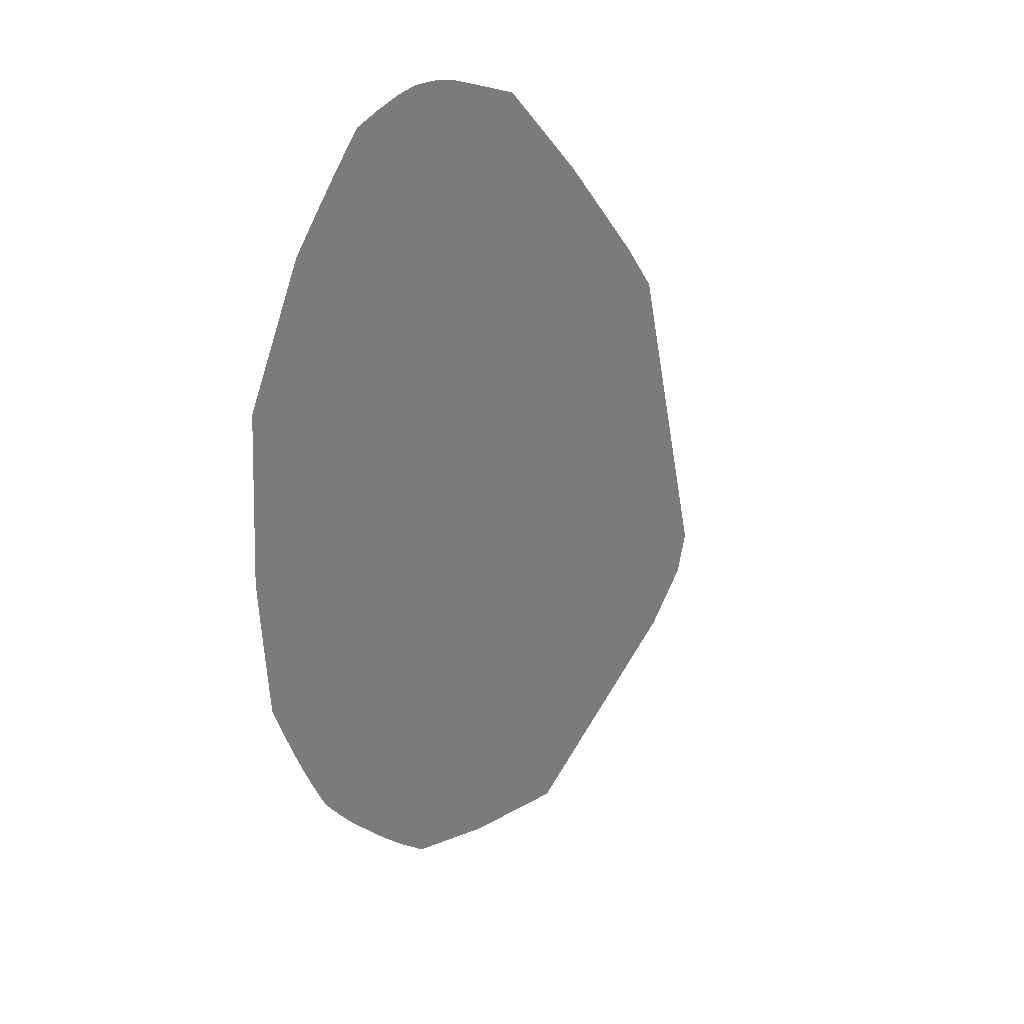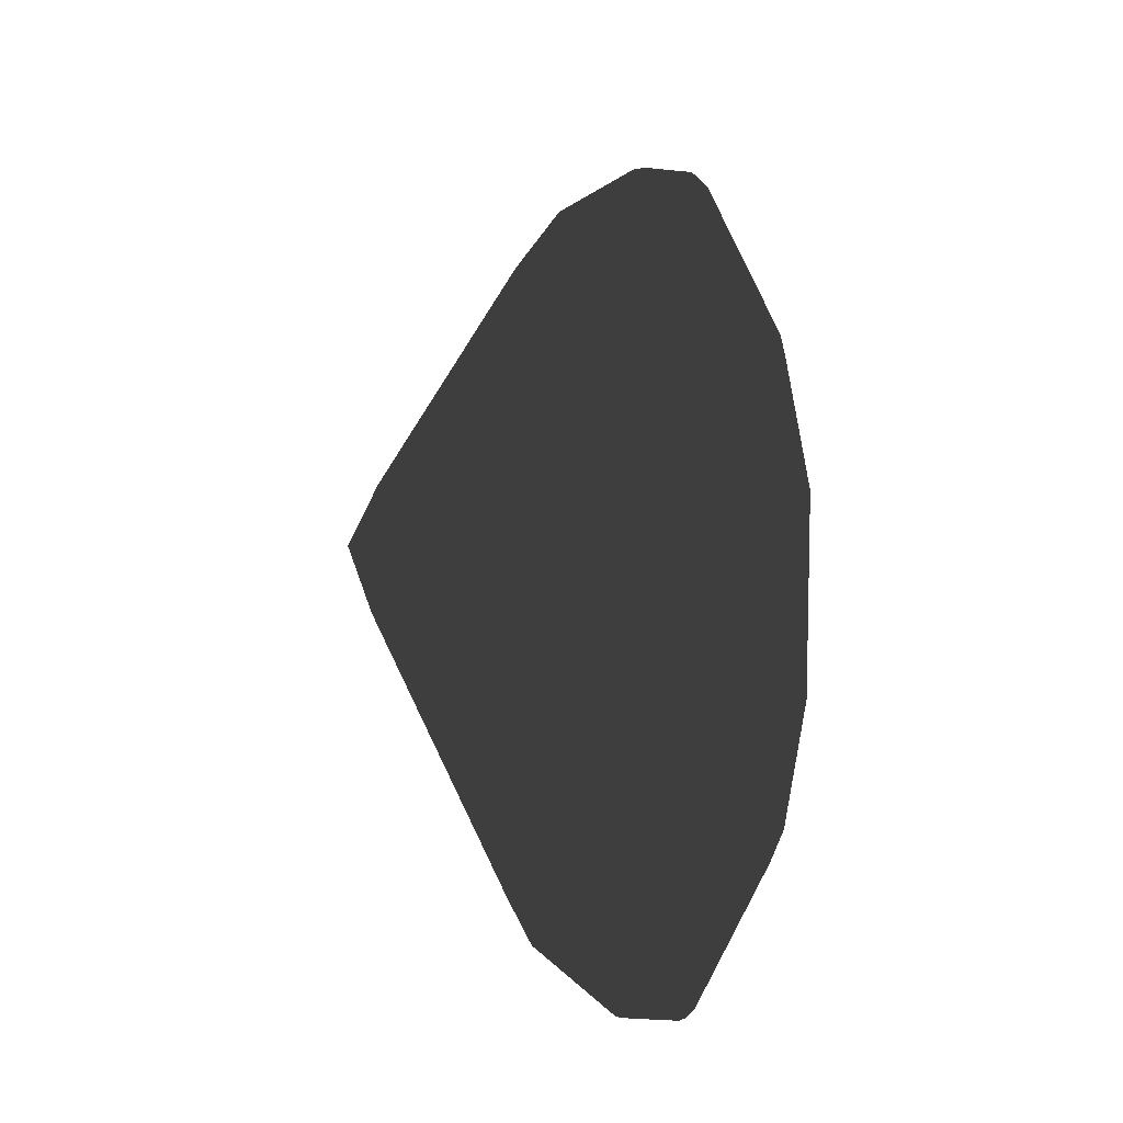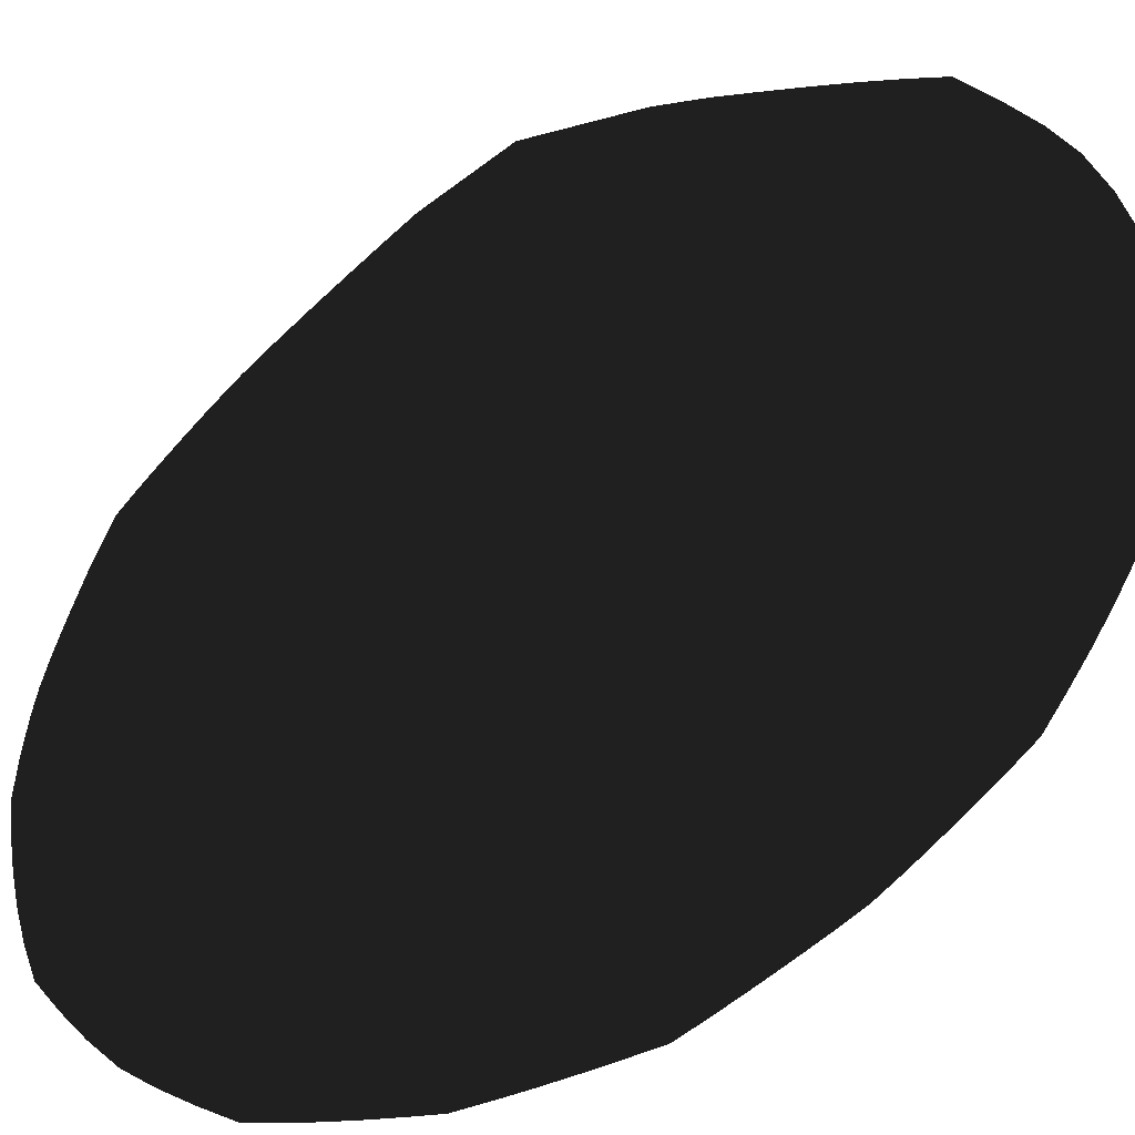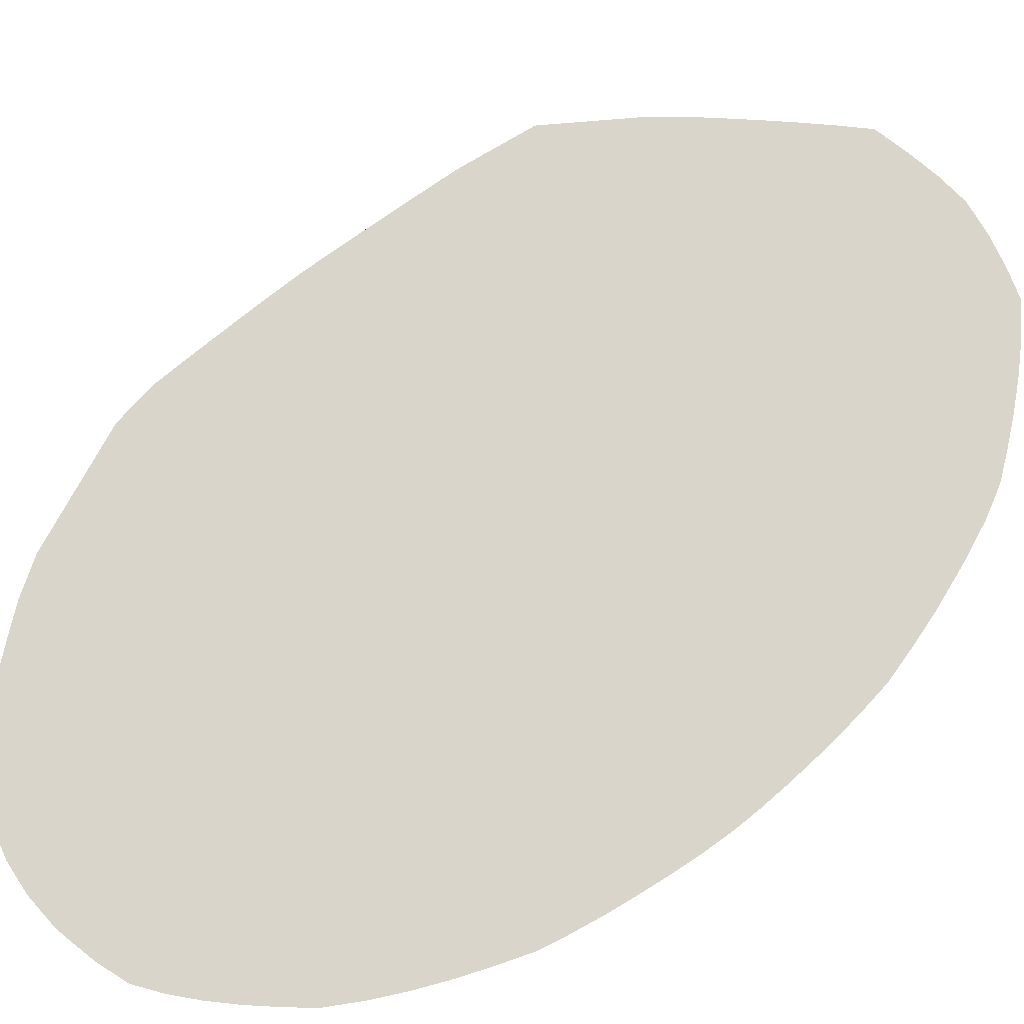
<metadata>
{"format":"obj","ext":"obj","renderer":"f3d","projection":"perspective","resolution":1024,"background":"white","views":[{"elev":28.9,"azim":-54.2,"up":"+Y"},{"elev":-29.9,"azim":81.5,"up":"+Y"},{"elev":-59.5,"azim":-43.1,"up":"+Z"},{"elev":74.3,"azim":-127.4,"up":"+Z"}]}
</metadata>
<code>
v -0.0004555 0.4993 1.633
v -0.0004555 0.4993 1.633
v -0.0004549 0.4993 1.633
v -0.0004555 0.4993 1.633
v -0.0008342 -0.5038 1.633
v -0.000834 -0.5038 1.633
v -0.0008345 -0.5038 1.633
v -0.0006527 -0.002515 1.815
v -0.0008342 -0.5038 1.633
v -0.0006527 -0.002515 1.815
v -1.099 1.808 0.6287
v 1.099 1.806 0.6287
v 1.098 -1.81 0.6287
v -1.101 -1.807 0.6287
v 0.4561 -0.002624 1.595
v 0.4561 -0.002624 1.595
v 0.4561 -0.002623 1.595
v 0.4561 -0.002624 1.595
v -0.4573 -0.001699 1.595
v -0.4573 -0.001699 1.595
v -0.4573 -0.0017 1.595
v -0.4573 -0.001699 1.595
v 0.0003227 2.456 0.7031
v -0.5914 2.543 0.4653
v 0.5921 2.541 0.4653
v 0.0003227 2.456 0.7031
v -0.001532 -2.457 0.7031
v -0.5933 -2.542 0.4653
v -0.001532 -2.457 0.7031
v -1.099 1.808 0.6287
v -1.569 1.351 0.5238
v -0.5914 2.543 0.4653
v 1.099 1.806 0.6287
v 1.569 1.347 0.5238
v 0.5921 2.541 0.4653
v 0.5902 -2.543 0.4653
v 1.098 -1.81 0.6287
v 0.5902 -2.543 0.4653
v -1.101 -1.807 0.6287
v -1.57 -1.348 0.5238
v -0.5933 -2.542 0.4653
v -1.443 0.0004396 0.8828
v -1.443 0.0005452 0.8828
v 1.569 1.347 0.5238
v 1.568 -1.351 0.5239
v 1.442 -0.002482 0.8829
v 1.568 -1.351 0.5238
v 1.442 -0.000545 0.8823
v -1.569 1.351 0.5238
v -1.569 1.351 0.5238
v 1.569 1.347 0.5238
v -1.57 -1.348 0.5238
v -1.57 -1.348 0.5238
v 1.568 -1.352 0.5237
v 0.0006099 3.123 -0.1259
v 0.0006059 3.123 -0.1259
v -0.001748 -3.122 -0.1263
v -0.001752 -3.122 -0.1263
v -0.2146 3.108 -0.1545
v 0.2158 3.107 -0.1545
v 0.2132 -3.107 -0.1549
v -0.217 -3.106 -0.1549
v -0.6256 2.982 -0.08878
v -0.4235 3.056 -0.1357
v 0.4228 -3.055 -0.136
v 0.4247 3.055 -0.1357
v -0.4258 -3.054 -0.1361
v -0.6256 2.982 -0.08879
v 0.6245 -2.981 -0.08897
v 0.6244 -2.981 -0.08901
v 0.6267 2.981 -0.08874
v 0.6266 2.981 -0.0888
v -0.6279 -2.98 -0.089
v -0.6279 -2.98 -0.089
v -0.7873 2.862 -0.1676
v 0.7863 -2.861 -0.1681
v -0.7894 -2.859 -0.1681
v 0.7885 2.86 -0.1676
v -0.9365 2.727 -0.2124
v 0.9353 -2.726 -0.213
v -0.9385 -2.724 -0.213
v 0.9374 2.725 -0.2124
v -1.075 2.581 -0.231
v 1.074 -2.58 -0.2317
v -1.077 -2.578 -0.2317
v 1.076 2.579 -0.2309
v -1.205 2.428 -0.2302
v 1.204 -2.427 -0.2309
v -1.207 -2.425 -0.2309
v 1.206 2.426 -0.2302
v -1.33 2.272 -0.217
v 1.449 -2.05 -0.1255
v 1.329 -2.271 -0.2177
v -1.452 -2.047 -0.1255
v -1.331 -2.268 -0.2177
v 1.33 2.269 -0.217
v -1.451 2.051 -0.1251
v -1.451 2.051 -0.1251
v 1.449 -2.05 -0.1255
v -1.452 -2.047 -0.1256
v 1.451 2.048 -0.1251
v 1.451 2.048 -0.1251
v -1.547 1.843 -0.2237
v -1.548 -1.839 -0.2247
v 1.545 -1.843 -0.2246
v 1.547 1.84 -0.2241
v -1.632 1.628 -0.2586
v -1.633 -1.624 -0.2599
v 1.632 -1.625 -0.2603
v 1.632 1.624 -0.2592
v -1.707 1.408 -0.2359
v -1.708 -1.404 -0.237
v 1.706 -1.407 -0.2369
v 1.707 1.405 -0.2358
v -1.775 1.186 -0.1766
v -1.776 -1.182 -0.1774
v 1.808 -1.01 -0.0337
v 1.774 -1.185 -0.1773
v 1.775 1.183 -0.1765
v -1.809 1.011 -0.03366
v -1.809 1.011 -0.03366
v -1.81 -1.006 -0.03356
v -1.81 -1.006 -0.03366
v 1.808 -1.01 -0.03372
v 1.809 1.007 -0.03366
v 1.809 1.007 -0.03366
v -1.842 0.8086 -0.1027
v -1.842 -0.804 -0.1026
v 1.841 -0.8077 -0.1028
v 1.841 0.8049 -0.1027
v -1.867 0.6061 -0.1533
v -1.867 -0.6014 -0.1532
v 1.865 -0.6052 -0.1534
v 1.866 0.6023 -0.1533
v -1.886 0.4038 -0.1916
v -1.887 -0.3991 -0.1915
v 1.885 -0.4029 -0.1916
v 1.885 0.4 -0.1916
v -1.9 0.2024 -0.2158
v -1.905 0.0007196 -0.2191
v -1.9 -0.1977 -0.2157
v -1.905 0.002376 -0.2192
v 1.904 -0.0007194 -0.2192
v 1.899 0.1986 -0.2158
v 1.899 -0.2024 -0.2157
v 1.904 -0.0007197 -0.2192
v 1.899 0.1986 -0.4814
v 1.904 -0.0007197 -0.4901
v 1.775 1.183 -0.5321
v 1.809 1.007 -0.5121
v 1.841 0.8049 -0.4952
v 1.866 0.6023 -0.4856
v 1.885 0.4 -0.4808
v 1.899 0.2 -0.4814
v 1.774 -1.185 -0.5327
v 1.808 -1.01 -0.5127
v 1.841 -0.8077 -0.4956
v 1.865 -0.6052 -0.4858
v 1.885 -0.4029 -0.4809
v 1.899 -0.2024 -0.4814
v -1.809 1.011 -0.5159
v -1.842 0.8086 -0.4983
v -1.867 0.6061 -0.4879
v -1.886 0.4038 -0.4823
v -1.9 0.2024 -0.4822
v -1.81 -1.006 -0.5159
v -1.842 -0.804 -0.4983
v -1.867 -0.6014 -0.488
v -1.887 -0.3991 -0.4824
v -1.9 -0.1977 -0.4822
v 1.449 -2.05 -0.4513
v 1.545 -1.843 -0.4567
v 1.632 -1.625 -0.4738
v 1.706 -1.407 -0.5007
v 1.773 -1.188 -0.5334
v 1.33 2.269 -0.4606
v 1.451 2.048 -0.4514
v 1.547 1.84 -0.4569
v 1.632 1.624 -0.4737
v 1.707 1.405 -0.5007
v 1.773 1.188 -0.5332
v -1.33 2.272 -0.4606
v -1.451 2.051 -0.4524
v -1.547 1.843 -0.4586
v -1.632 1.628 -0.4759
v -1.707 1.408 -0.503
v -1.775 1.186 -0.5364
v -1.775 1.186 -0.5364
v -1.331 -2.268 -0.4606
v -1.452 -2.047 -0.4524
v -1.548 -1.839 -0.4587
v -1.633 -1.624 -0.4759
v -1.708 -1.404 -0.5031
v -1.776 -1.182 -0.5364
v -1.776 -1.182 -0.5364
v -1.905 0.002376 -0.4901
v -1.905 0.002376 -0.4901
v -1.905 0.002376 -0.4901
v -1.417 1.018 -0.8806
v -1.417 -1.014 -0.8806
v 1.904 -0.0007238 -0.4901
v 1.901 0.006117 -0.4922
v 1.904 -0.0007247 -0.4901
v 1.407 1.028 -0.8873
v 0.7863 -2.861 -0.4566
v 0.9353 -2.726 -0.4456
v 1.074 -2.58 -0.4444
v 1.204 -2.427 -0.4502
v 1.329 -2.271 -0.4606
v 1.329 -2.271 -0.4606
v 0.7885 2.86 -0.4566
v 0.9374 2.725 -0.4457
v 1.076 2.579 -0.4444
v 1.206 2.426 -0.4502
v -0.7873 2.862 -0.457
v -0.9365 2.727 -0.4462
v -1.075 2.581 -0.4449
v -1.205 2.428 -0.4505
v -1.33 2.272 -0.4606
v -0.7894 -2.859 -0.457
v -0.9385 -2.724 -0.4462
v -1.077 -2.578 -0.4449
v -1.207 -2.425 -0.4505
v 1.329 -2.271 -0.4606
v 1.33 2.269 -0.4606
v 1.404 1.028 -0.8902
v 1.33 2.269 -0.4606
v -1.33 2.272 -0.4606
v -1.331 -2.268 -0.4606
v -1.331 -2.268 -0.4606
v -0.001752 -3.122 -0.4696
v 0.2132 -3.107 -0.4546
v 0.4228 -3.055 -0.461
v 0.6244 -2.981 -0.4802
v 0.6245 -2.981 -0.4802
v 0.2158 3.107 -0.4546
v 0.4247 3.055 -0.461
v 0.6266 2.981 -0.4802
v 0.6267 2.981 -0.4802
v 0.4094 2.287 -0.8933
v -0.217 -3.106 -0.4547
v -0.4258 -3.054 -0.4611
v -0.6279 -2.98 -0.4802
v -0.6279 -2.98 -0.4802
v -0.3912 -2.286 -0.8933
v -0.001752 -3.122 -0.4696
v 0.0006059 3.123 -0.4696
v -0.2146 3.108 -0.4547
v -0.4235 3.056 -0.4611
v -0.6256 2.982 -0.4802
v -0.6256 2.982 -0.4802
v -0.3907 2.288 -0.8933
v 0.0006059 3.123 -0.4696
v -0.001752 -3.122 -0.4696
v 0.0006059 3.123 -0.4696
v 1.404 1.028 -0.8902
v 1.405 -1.031 -0.8895
v 1.405 -1.03 -0.8897
v 1.404 -1.032 -0.8897
v 1.147 -3.461e-08 -1.096
v -1.417 1.018 -0.8806
v -1.417 1.018 -0.8806
v -1.417 -1.014 -0.8806
v -1.417 -1.014 -0.8806
v 0.4089 -2.287 -0.8933
v 0.4089 -2.287 -0.8933
v 0.4089 -2.287 -0.8933
v 0.7543 -1.309 -1.096
v 0.4094 2.287 -0.8933
v 0.4094 2.287 -0.8933
v -0.3907 2.288 -0.8933
v -0.3907 2.288 -0.8933
v -0.3912 -2.286 -0.8933
v -0.3912 -2.286 -0.8933
v 0.01383 -1.887 -1.096
v 0.7542 1.306 -1.096
v 1.146 -3.466e-08 -1.096
v -1.148 0.001771 -1.096
v -0.7278 1.307 -1.096
v -1.148 0.001771 -1.096
v -0.7269 -1.306 -1.096
v 0.7534 -1.308 -1.096
v 0.7542 1.306 -1.096
v 0.01344 1.887 -1.096
v -0.7278 1.307 -1.096
v 0.01344 1.887 -1.096
v -0.7269 -1.306 -1.096
v 0.01383 -1.887 -1.096
f 288 287 281
f 288 281 280
f 288 280 279
f 288 279 285
f 288 285 286
f 288 286 283
f 288 283 276
f 288 276 277
f 277 282 288
f 26 2 3
f 3 25 26
f 5 27 38
f 5 38 36
f 36 6 5
f 29 5 7
f 7 28 29
f 1 24 32
f 1 32 30
f 30 11 1
f 25 3 12
f 25 12 33
f 33 35 25
f 6 36 37
f 28 7 14
f 28 14 39
f 39 41 28
f 4 11 20
f 20 8 4
f 2 8 16
f 2 16 17
f 2 17 12
f 18 10 9
f 18 9 6
f 18 6 13
f 13 15 18
f 9 10 19
f 9 19 21
f 9 21 14
f 14 7 9
f 31 22 11
f 11 30 31
f 12 17 34
f 34 33 12
f 13 37 47
f 13 47 45
f 45 15 13
f 14 21 40
f 40 39 14
f 22 31 49
f 22 49 43
f 43 42 22
f 15 45 46
f 46 18 15
f 16 46 48
f 16 48 44
f 16 44 34
f 34 17 16
f 19 42 53
f 19 53 52
f 19 52 40
f 40 21 19
f 24 26 55
f 24 55 56
f 24 56 59
f 24 59 64
f 24 64 63
f 63 32 24
f 55 26 25
f 55 25 35
f 55 35 71
f 55 71 72
f 55 72 66
f 66 60 55
f 38 29 57
f 38 57 61
f 38 61 65
f 38 65 70
f 70 69 38
f 57 29 28
f 57 28 41
f 57 41 73
f 57 73 74
f 57 74 67
f 57 67 62
f 62 58 57
f 32 63 68
f 32 68 75
f 32 75 79
f 32 79 83
f 32 83 87
f 32 87 91
f 32 91 98
f 32 98 97
f 32 97 49
f 32 49 31
f 31 30 32
f 71 35 33
f 71 33 34
f 71 34 44
f 71 44 101
f 71 101 102
f 71 102 96
f 71 96 90
f 71 90 86
f 71 86 82
f 82 78 71
f 38 69 76
f 38 76 80
f 38 80 84
f 38 84 88
f 38 88 93
f 38 93 92
f 38 92 54
f 38 54 47
f 38 47 37
f 40 52 94
f 40 94 95
f 40 95 89
f 40 89 85
f 40 85 81
f 40 81 77
f 40 77 73
f 40 73 41
f 41 39 40
f 43 50 120
f 43 120 127
f 43 127 131
f 43 131 135
f 43 135 139
f 43 139 142
f 142 140 43
f 43 140 141
f 43 141 136
f 43 136 132
f 43 132 128
f 43 128 122
f 43 122 53
f 53 42 43
f 51 48 143
f 51 143 144
f 51 144 138
f 51 138 134
f 51 134 130
f 130 125 51
f 143 48 46
f 143 46 45
f 143 45 47
f 143 47 54
f 143 54 117
f 143 117 124
f 143 124 129
f 143 129 133
f 143 133 137
f 143 137 145
f 50 97 103
f 50 103 107
f 50 107 111
f 50 111 115
f 50 115 121
f 121 120 50
f 51 125 126
f 51 126 119
f 51 119 114
f 51 114 110
f 51 110 106
f 106 101 51
f 53 122 123
f 53 123 116
f 53 116 112
f 53 112 108
f 53 108 104
f 53 104 100
f 53 100 94
f 94 52 53
f 54 92 99
f 54 99 105
f 54 105 109
f 54 109 113
f 54 113 118
f 118 117 54
f 56 247 248
f 248 59 56
f 253 56 55
f 253 55 60
f 60 236 253
f 58 231 232
f 58 232 61
f 61 57 58
f 246 58 62
f 62 241 246
f 59 248 249
f 249 64 59
f 60 66 237
f 237 236 60
f 61 232 233
f 233 65 61
f 62 67 242
f 242 241 62
f 64 249 250
f 64 250 68
f 68 63 64
f 65 233 234
f 234 70 65
f 66 72 238
f 238 237 66
f 67 74 243
f 243 242 67
f 68 250 215
f 215 75 68
f 70 234 235
f 70 235 205
f 70 205 76
f 76 69 70
f 71 78 211
f 71 211 239
f 71 239 238
f 238 72 71
f 73 77 220
f 73 220 244
f 244 74 73
f 75 215 216
f 216 79 75
f 76 205 206
f 206 80 76
f 77 81 221
f 221 220 77
f 78 82 212
f 212 211 78
f 79 216 217
f 217 83 79
f 80 206 207
f 207 84 80
f 81 85 222
f 222 221 81
f 82 86 213
f 213 212 82
f 83 217 218
f 218 87 83
f 84 207 208
f 208 88 84
f 85 89 223
f 223 222 85
f 86 90 214
f 214 213 86
f 87 218 219
f 182 91 87
f 88 208 209
f 209 93 88
f 89 95 189
f 229 223 89
f 90 96 176
f 225 214 90
f 91 182 183
f 183 98 91
f 93 210 171
f 93 171 99
f 99 92 93
f 94 100 190
f 94 190 189
f 189 95 94
f 96 102 177
f 177 176 96
f 98 183 184
f 98 184 103
f 103 97 98
f 99 171 172
f 172 105 99
f 100 104 191
f 191 190 100
f 101 106 178
f 101 178 177
f 177 102 101
f 103 184 185
f 185 107 103
f 104 108 192
f 192 191 104
f 105 172 173
f 173 109 105
f 106 110 179
f 179 178 106
f 107 185 186
f 186 111 107
f 108 112 193
f 193 192 108
f 109 173 174
f 174 113 109
f 110 114 180
f 180 179 110
f 111 186 187
f 187 115 111
f 112 116 194
f 194 193 112
f 113 174 175
f 113 175 155
f 155 118 113
f 114 119 149
f 114 149 181
f 181 180 114
f 115 187 161
f 161 121 115
f 116 123 166
f 116 166 195
f 118 155 156
f 118 156 124
f 124 117 118
f 119 126 150
f 150 149 119
f 121 161 162
f 121 162 127
f 127 120 121
f 122 128 167
f 122 167 166
f 166 123 122
f 124 156 157
f 157 129 124
f 125 130 151
f 125 151 150
f 150 126 125
f 127 162 163
f 163 131 127
f 128 132 168
f 168 167 128
f 129 157 158
f 158 133 129
f 130 134 152
f 152 151 130
f 131 163 164
f 164 135 131
f 132 136 169
f 169 168 132
f 133 158 159
f 159 137 133
f 134 138 153
f 153 152 134
f 135 164 165
f 165 139 135
f 136 141 170
f 170 169 136
f 137 159 160
f 160 145 137
f 138 144 147
f 138 147 154
f 154 153 138
f 139 165 197
f 197 142 139
f 142 196 170
f 142 170 141
f 141 140 142
f 147 144 143
f 147 143 146
f 146 148 147
f 148 146 145
f 148 145 160
f 148 160 203
f 148 202 154
f 154 147 148
f 154 202 204
f 154 204 181
f 154 181 149
f 154 149 150
f 154 150 151
f 154 151 152
f 152 153 154
f 175 257 258
f 175 258 203
f 175 203 160
f 175 160 159
f 175 159 158
f 175 158 157
f 175 157 156
f 156 155 175
f 188 199 197
f 188 197 165
f 188 165 164
f 188 164 163
f 188 163 162
f 162 161 188
f 170 198 200
f 170 200 195
f 170 195 166
f 170 166 167
f 170 167 168
f 168 169 170
f 171 224 259
f 171 259 257
f 171 257 175
f 171 175 174
f 171 174 173
f 173 172 171
f 181 204 226
f 181 226 225
f 181 225 176
f 181 176 177
f 181 177 178
f 181 178 179
f 179 180 181
f 183 228 262
f 183 261 199
f 183 199 188
f 183 188 186
f 183 186 185
f 185 184 183
f 195 263 229
f 195 189 190
f 195 190 191
f 195 191 192
f 195 192 193
f 278 200 198
f 278 198 197
f 278 197 199
f 199 261 278
f 203 258 260
f 203 260 256
f 203 256 226
f 203 226 204
f 203 204 202
f 205 235 266
f 205 266 224
f 205 209 208
f 205 208 207
f 207 206 205
f 214 227 240
f 214 240 239
f 214 239 211
f 214 211 212
f 212 213 214
f 215 251 252
f 215 252 228
f 215 228 219
f 215 219 218
f 215 218 217
f 217 216 215
f 230 245 244
f 230 244 220
f 230 220 221
f 230 221 222
f 222 223 230
f 224 265 268
f 268 259 224
f 226 256 276
f 226 276 283
f 226 283 269
f 226 269 240
f 240 227 226
f 252 271 285
f 252 279 262
f 262 228 252
f 230 264 281
f 230 281 287
f 287 273 230
f 232 254 267
f 232 267 235
f 232 235 234
f 234 233 232
f 240 269 255
f 240 255 253
f 240 253 236
f 240 236 237
f 240 237 238
f 238 239 240
f 254 241 242
f 254 242 243
f 243 245 254
f 247 255 272
f 247 272 271
f 247 271 252
f 247 252 251
f 247 251 249
f 249 248 247
f 254 274 275
f 275 267 254
f 272 255 270
f 270 284 272
f 260 277 276
f 276 256 260
f 277 260 258
f 277 258 257
f 277 257 259
f 277 259 268
f 268 282 277
f 262 279 278
f 280 281 264
f 267 275 282
f 267 282 268
f 268 265 267
f 283 284 270
f 272 286 285
f 285 271 272
f 275 274 287
f 23 24 1

</code>
